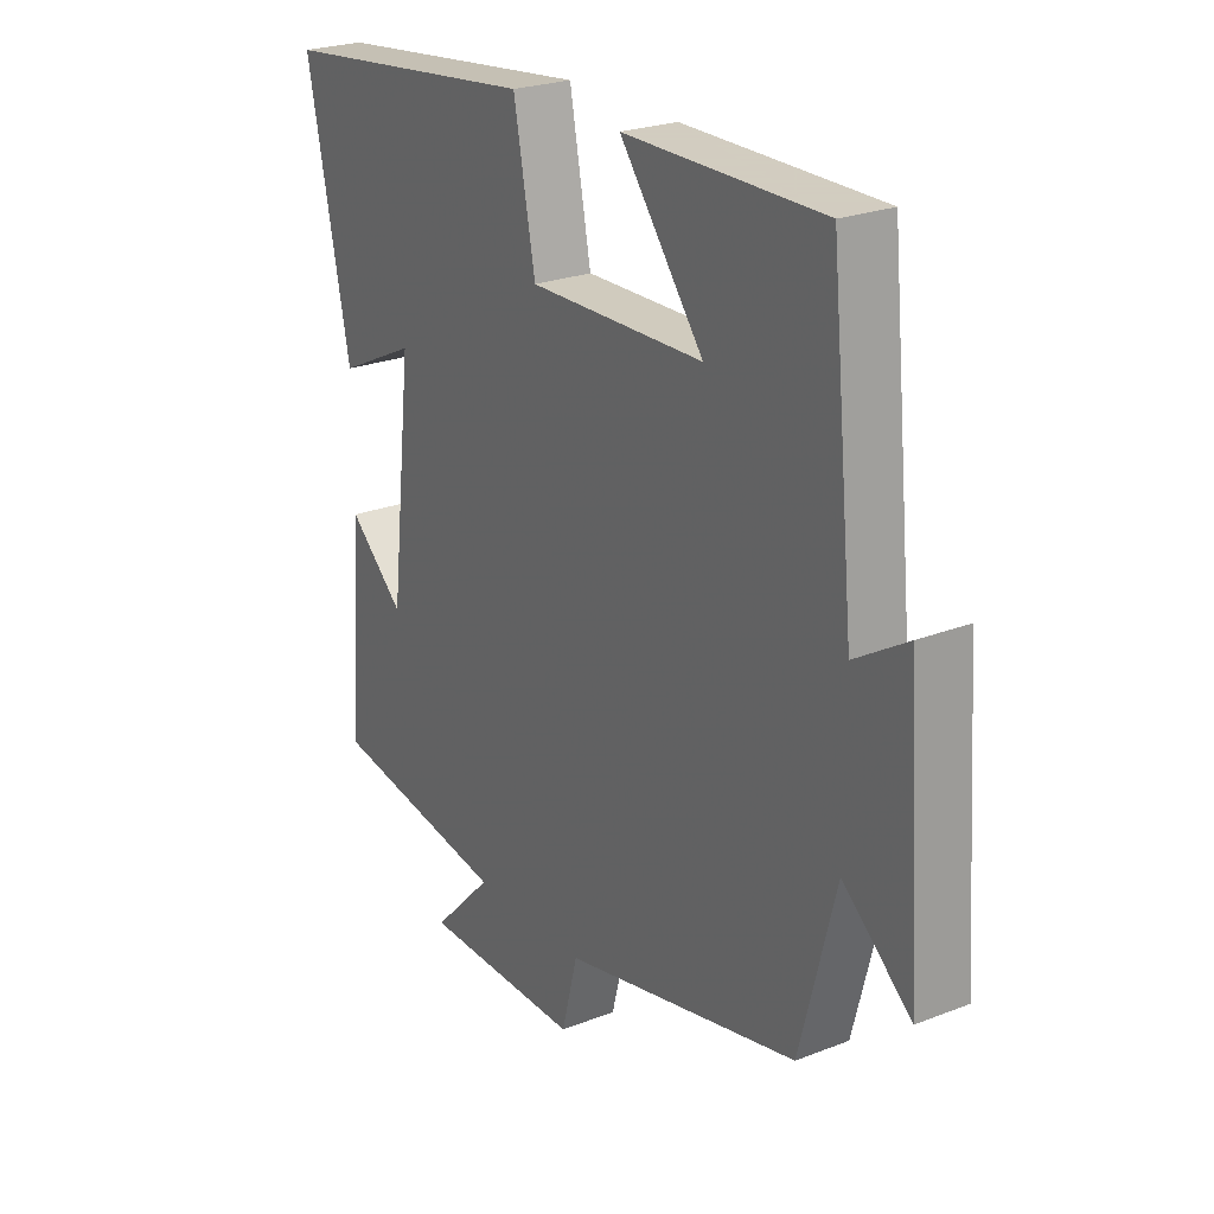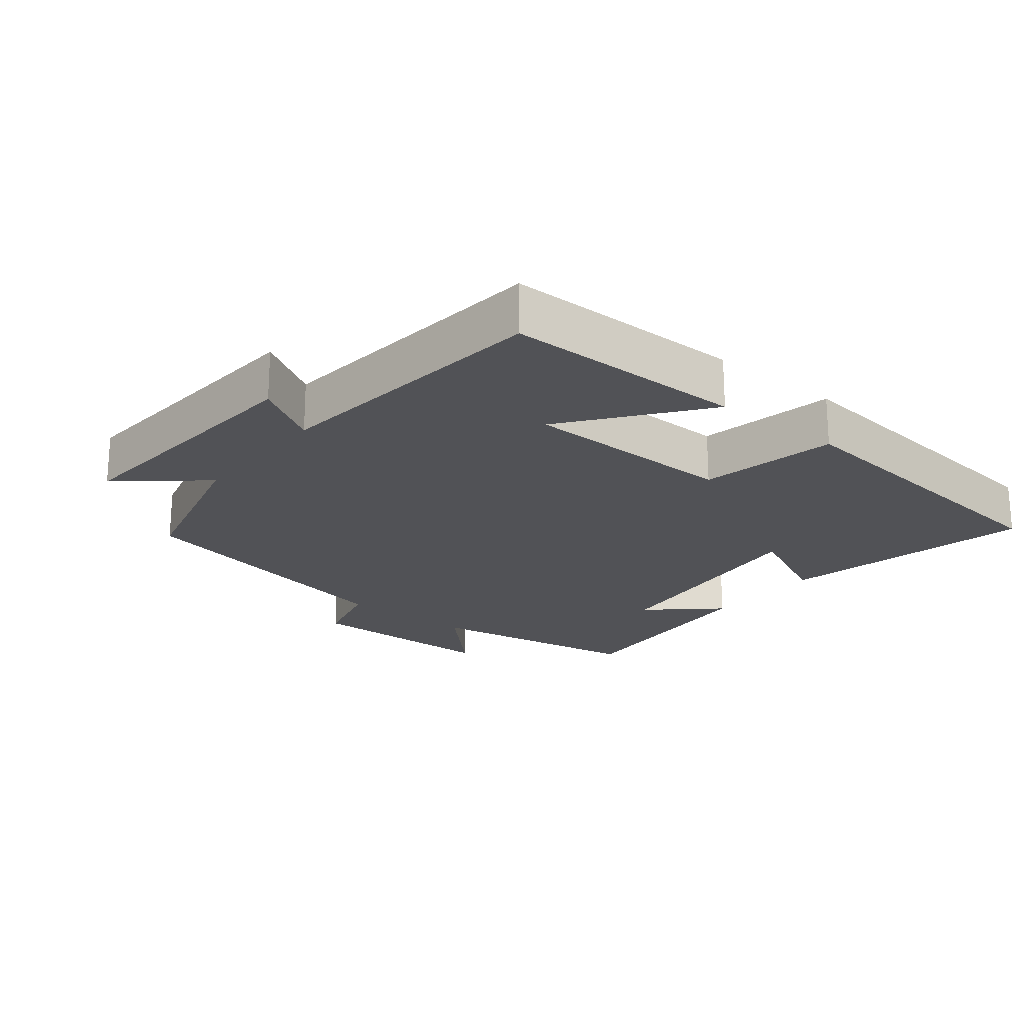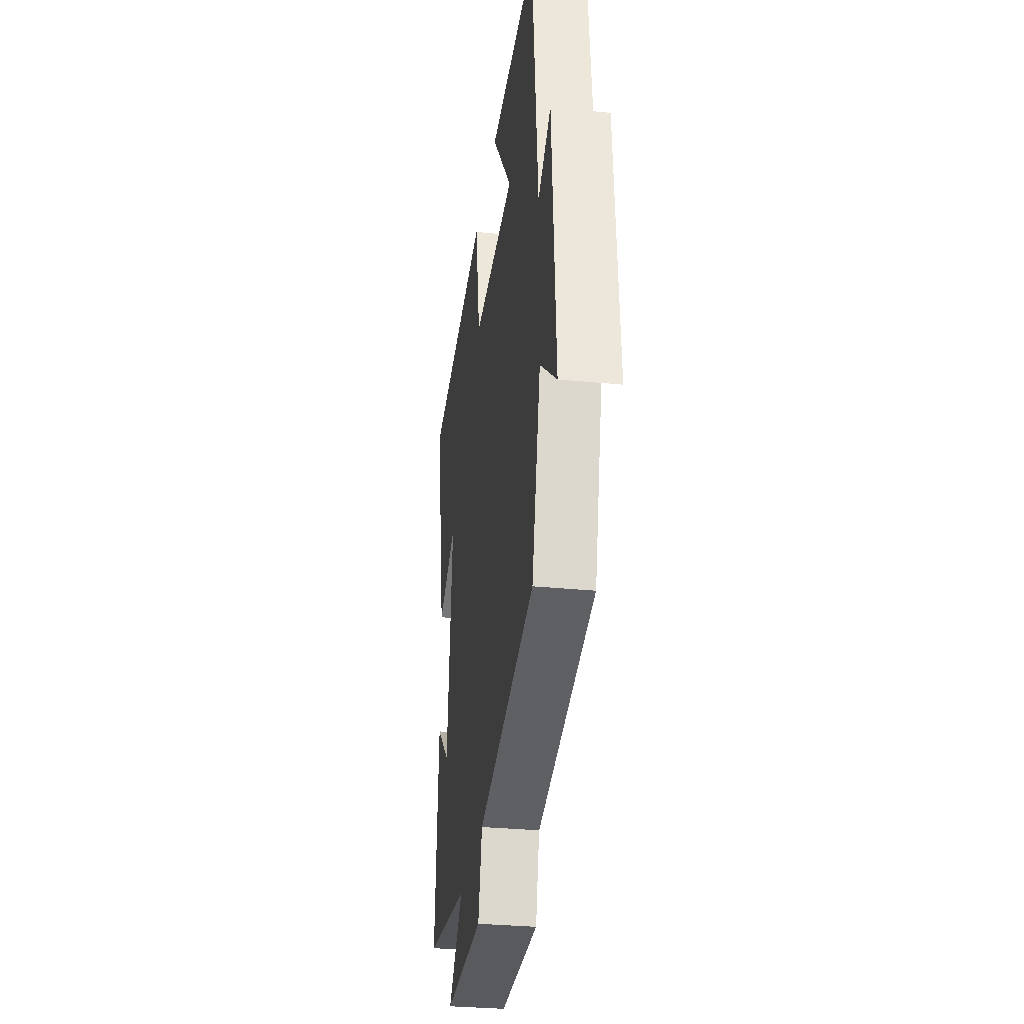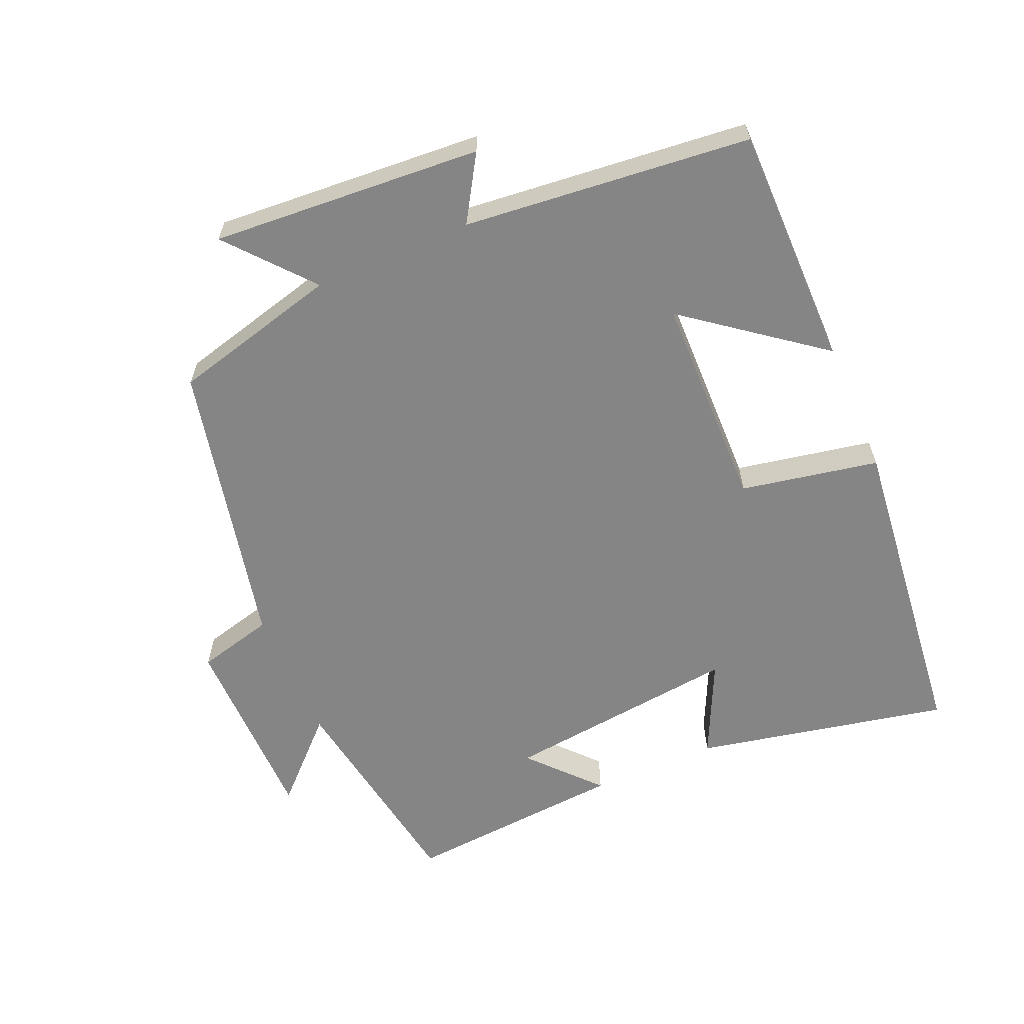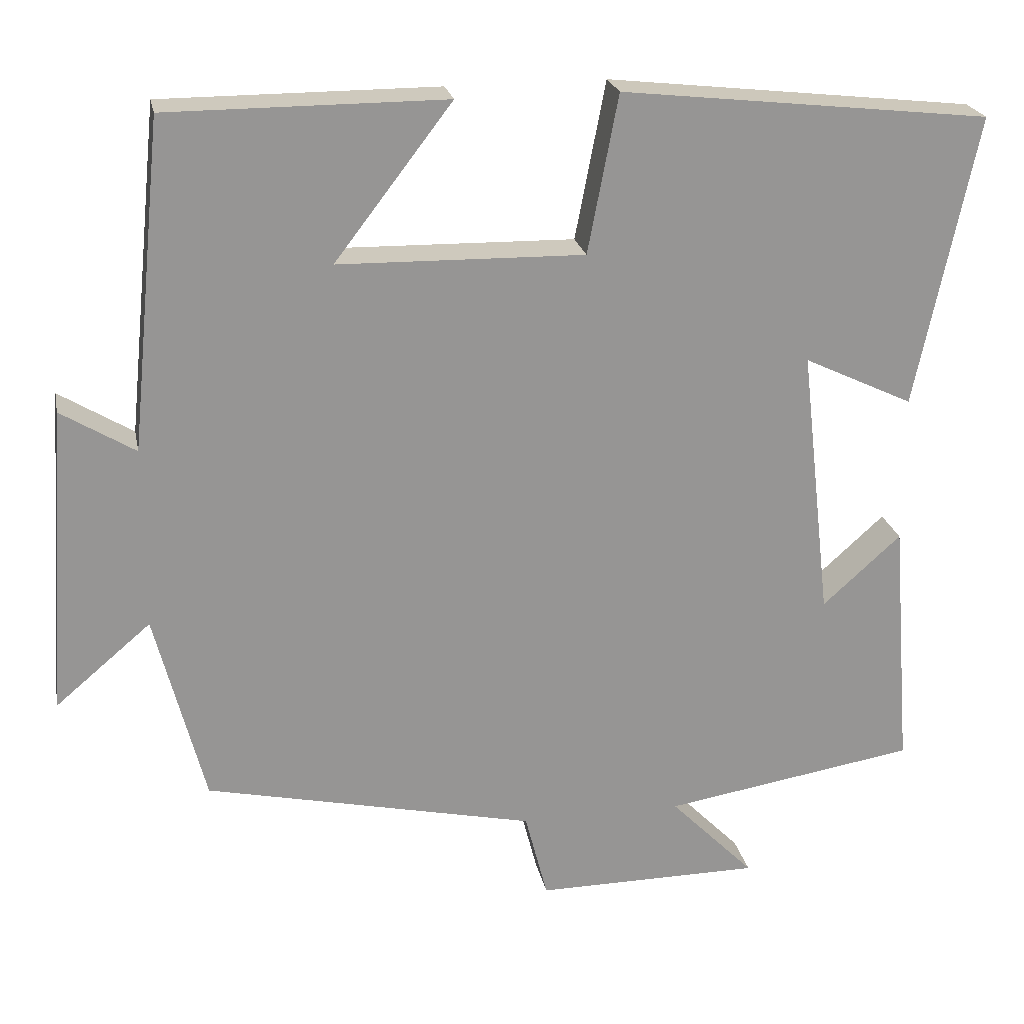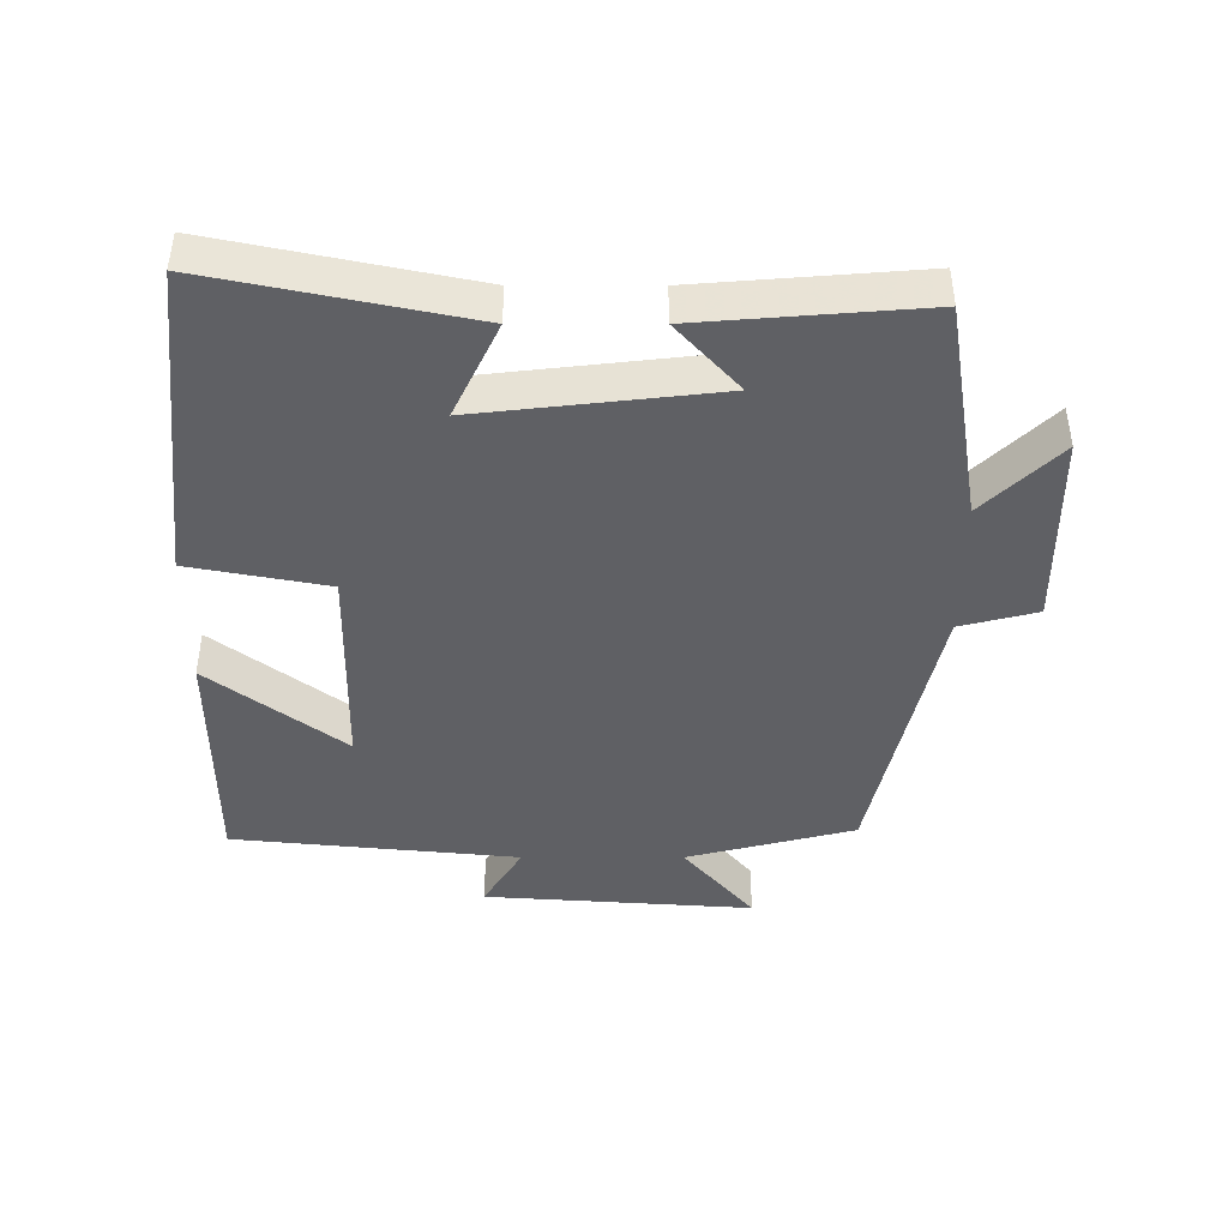
<metadata>
{"format":"obj","ext":"obj","renderer":"f3d","projection":"perspective","resolution":1024,"background":"white","views":[{"elev":24.3,"azim":-122.8,"up":"+Z"},{"elev":-21.2,"azim":-38.7,"up":"+Y"},{"elev":-31.6,"azim":-97.9,"up":"+Z"},{"elev":-61.7,"azim":-66.6,"up":"+Y"},{"elev":22.7,"azim":-11.2,"up":"+Z"},{"elev":-43.4,"azim":90.0,"up":"+Y"}]}
</metadata>
<code>
v -0.457 0.07 0.5
v -0.1 0.07 0.5
v -0.251 0.07 0.303
v 0.065 0.07 0.297
v 0.104 0.07 0.5
v 0.578 0.07 0.447
v 0.5 0.07 0.072
v 0.359 0.07 0.139
v 0.399 0.07 -0.211
v 0.5 0.07 -0.12
v 0.526 0.07 -0.447
v 0.2 0.07 -0.5
v 0.309 0.07 -0.611
v 0.019 0.07 -0.613
v -0.01 0.07 -0.5
v -0.436 0.07 -0.406
v -0.5 0.07 -0.158
v -0.623 0.07 -0.262
v -0.595 0.07 0.136
v -0.5 0.07 0.078
v -0.457 0 0.5
v -0.1 0 0.5
v -0.251 0 0.303
v 0.065 0 0.297
v 0.104 0 0.5
v 0.578 0 0.447
v 0.5 0 0.072
v 0.359 0 0.139
v 0.399 0 -0.211
v 0.5 0 -0.12
v 0.526 0 -0.447
v 0.2 0 -0.5
v 0.309 0 -0.611
v 0.019 0 -0.613
v -0.01 0 -0.5
v -0.436 0 -0.406
v -0.5 0 -0.158
v -0.623 0 -0.262
v -0.595 0 0.136
v -0.5 0 0.078
f 17 18 19 20
f 15 16 17 20
f 15 20 1
f 12 13 14 15
f 9 10 11 12
f 8 9 12 15
f 5 6 7 8
f 4 5 8 15
f 3 4 15
f 1 2 3
f 1 3 15
f 40 39 38 37
f 40 37 36 35
f 21 40 35
f 35 34 33 32
f 32 31 30 29
f 35 32 29 28
f 28 27 26 25
f 35 28 25 24
f 35 24 23
f 23 22 21
f 35 23 21
f 1 21 22 2
f 2 22 23 3
f 3 23 24 4
f 4 24 25 5
f 5 25 26 6
f 6 26 27 7
f 7 27 28 8
f 8 28 29 9
f 9 29 30 10
f 10 30 31 11
f 11 31 32 12
f 12 32 33 13
f 13 33 34 14
f 14 34 35 15
f 15 35 36 16
f 16 36 37 17
f 17 37 38 18
f 18 38 39 19
f 19 39 40 20
f 20 40 21 1

</code>
